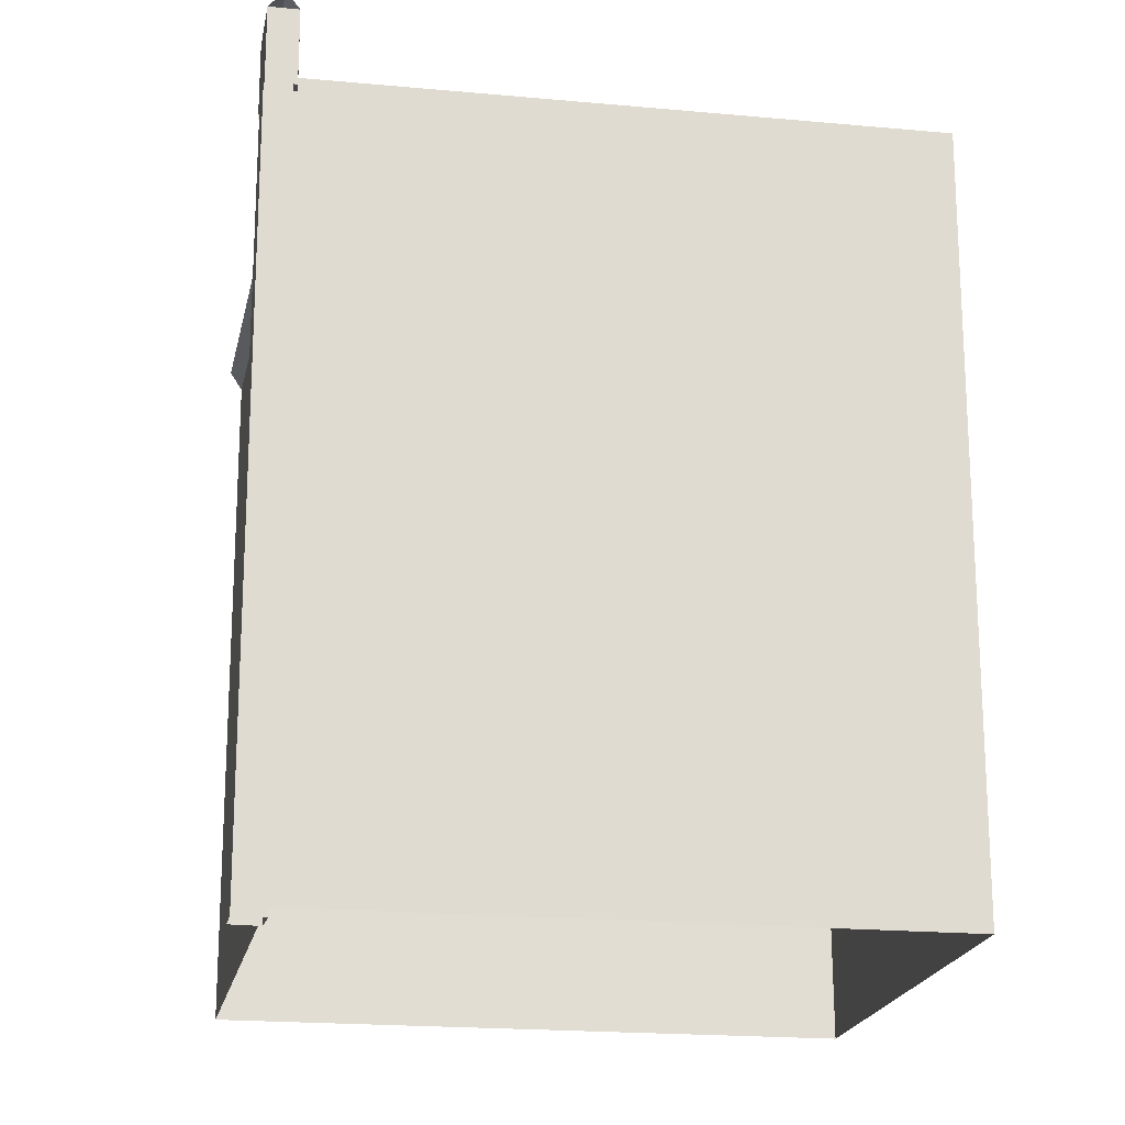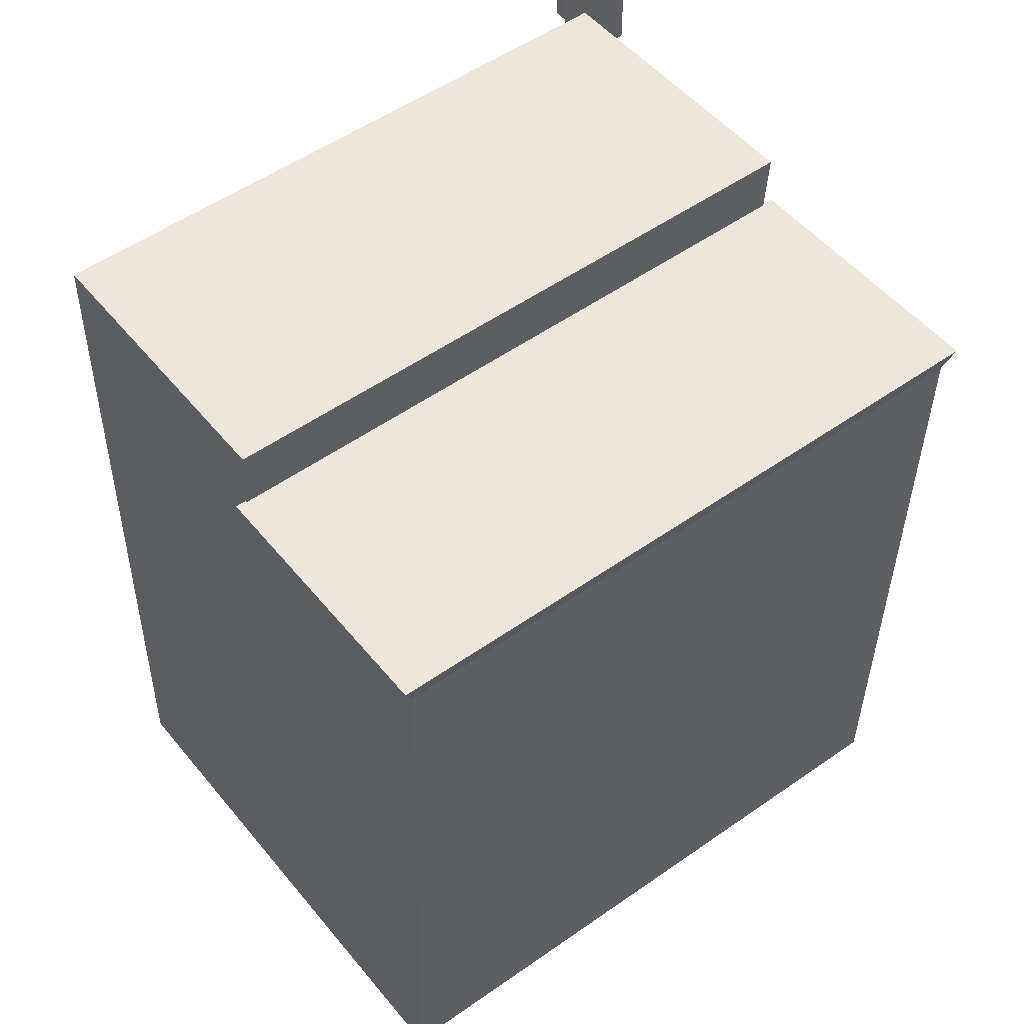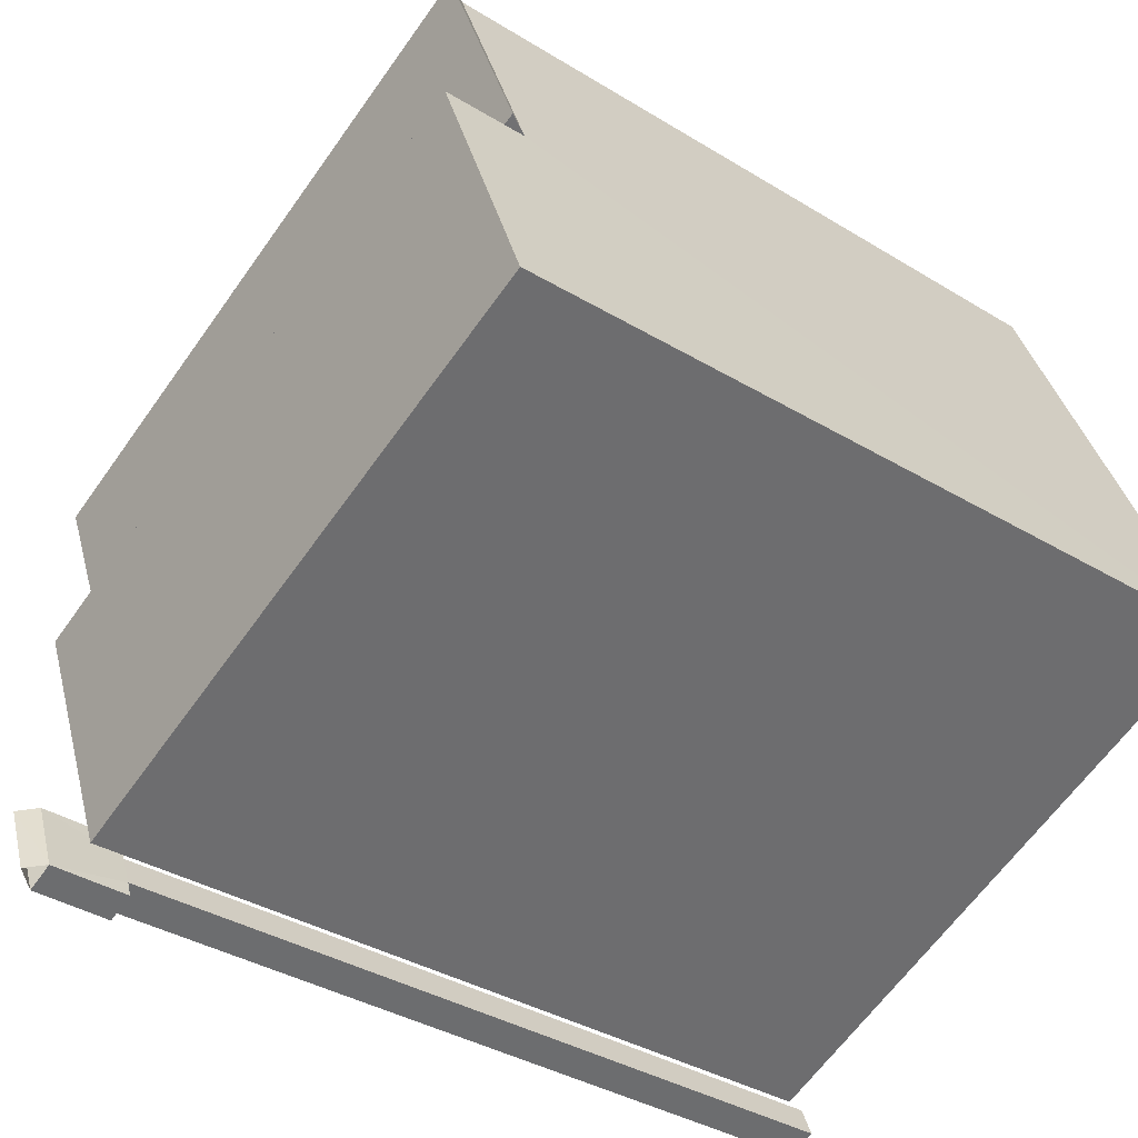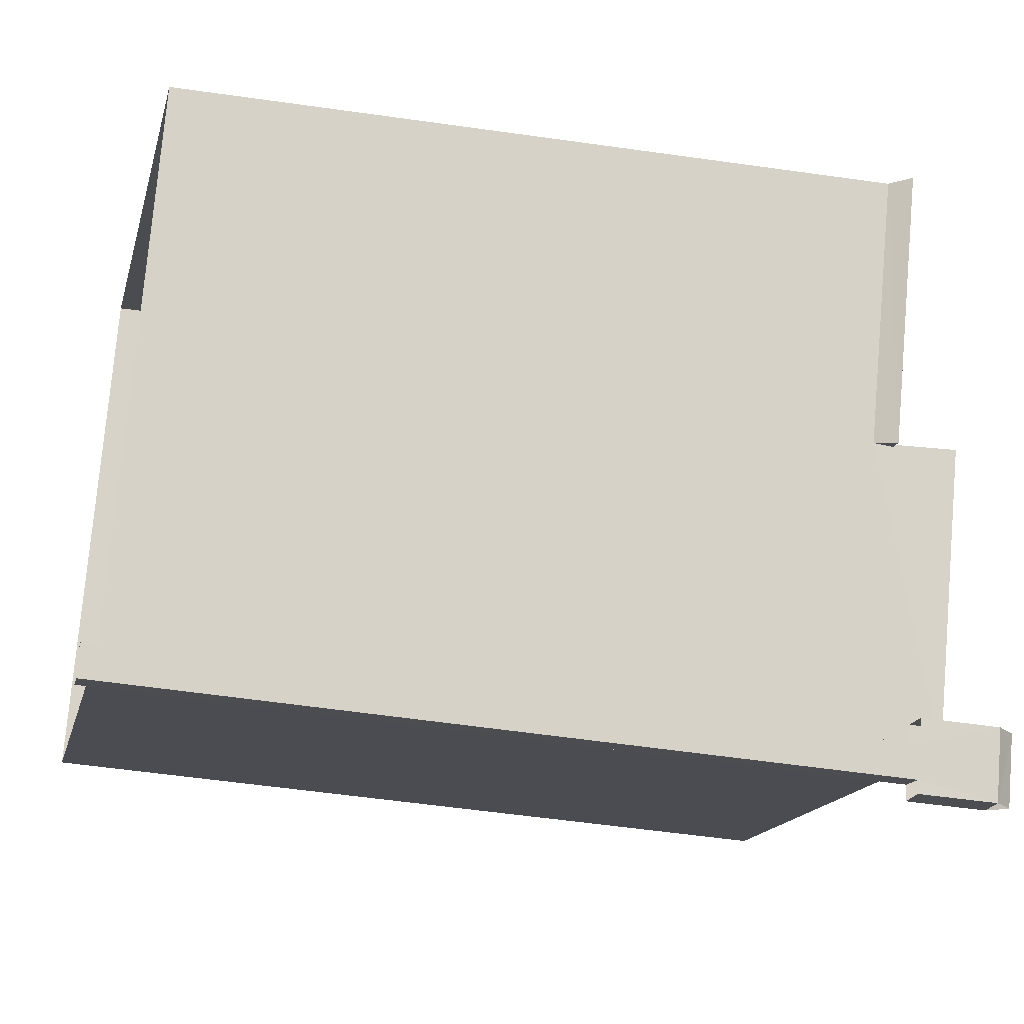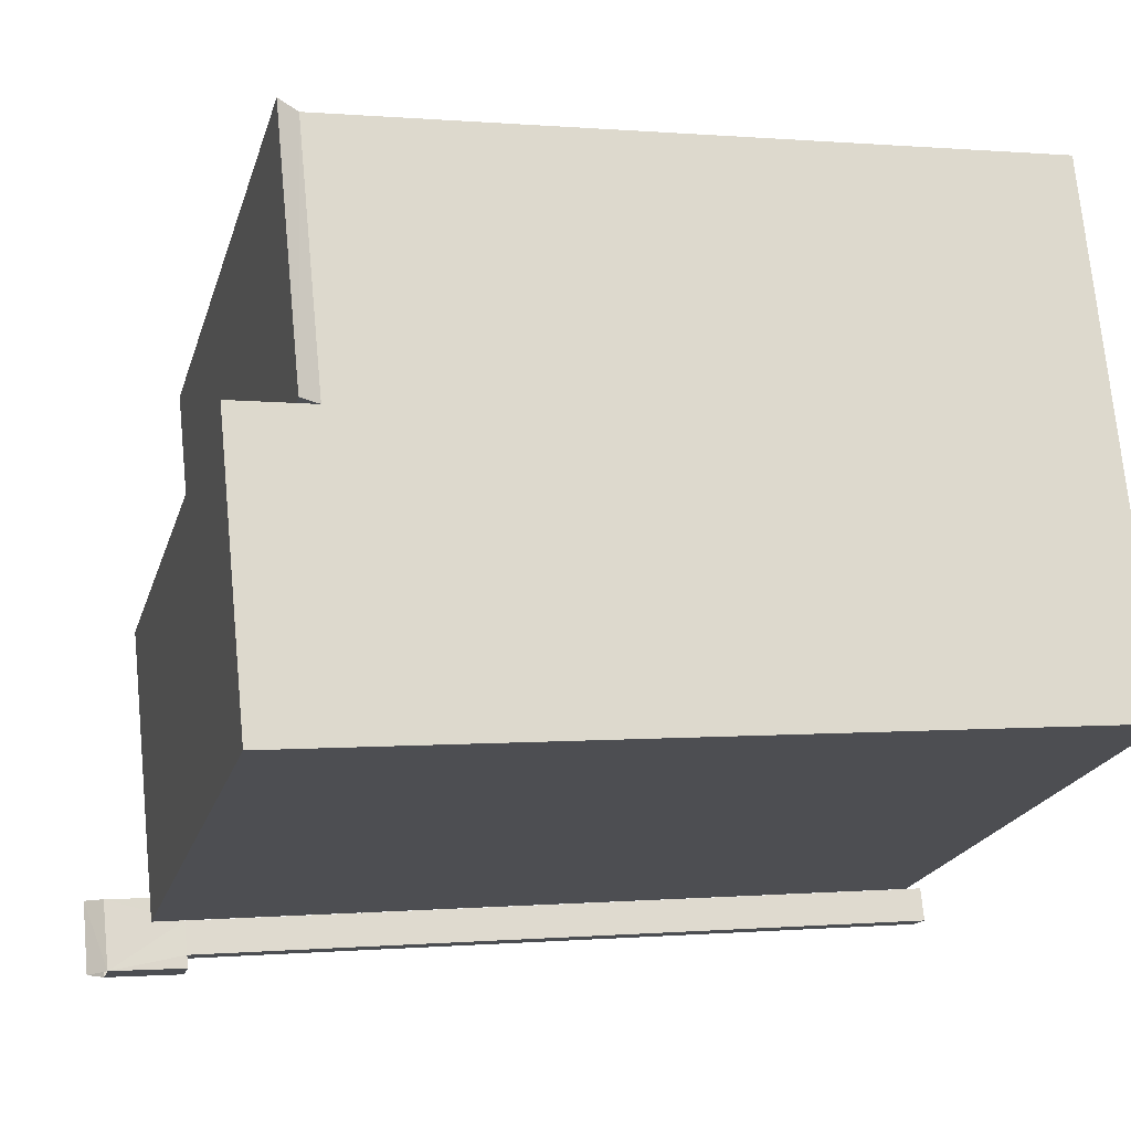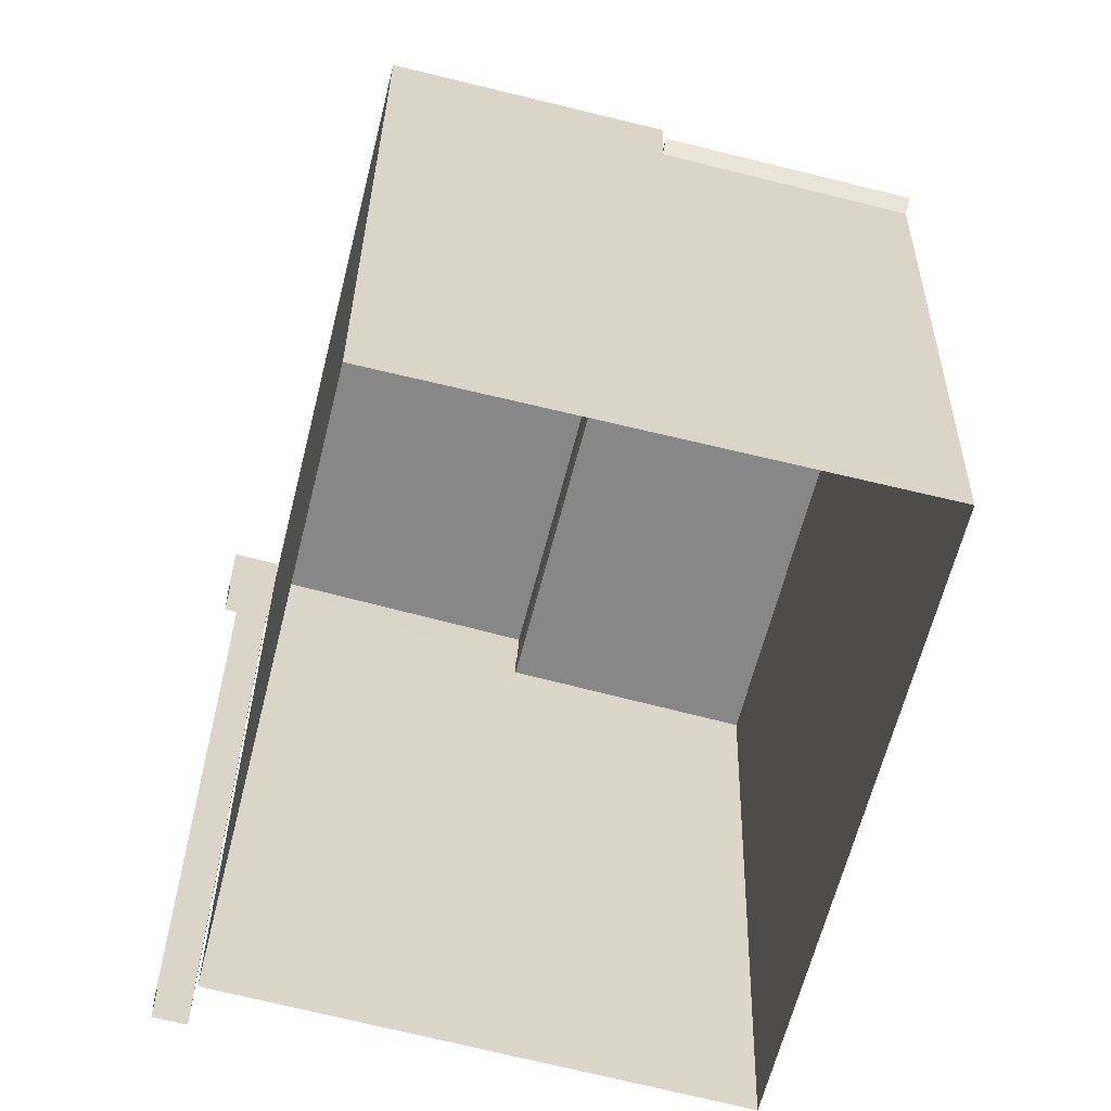
<metadata>
{"format":"obj","ext":"obj","renderer":"f3d","projection":"perspective","resolution":1024,"background":"white","views":[{"elev":-19.6,"azim":11.7,"up":"+Z"},{"elev":51.6,"azim":164.0,"up":"+Z"},{"elev":-36.5,"azim":51.8,"up":"+Y"},{"elev":-36.4,"azim":-102.9,"up":"+Y"},{"elev":3.1,"azim":75.0,"up":"+Y"},{"elev":-62.6,"azim":97.4,"up":"+Z"}]}
</metadata>
<code>
v  2.028e+05 4.433e+05 12.2
v  2.028e+05 4.433e+05 -1.321
v  2.028e+05 4.433e+05 13.78
v  2.028e+05 4.433e+05 12.2
v  2.028e+05 4.433e+05 -1.336
v  2.028e+05 4.433e+05 13.78
o IndexedFaceSet
g IndexedFaceSet
f 6 3 4
f 4 2 5
f 2 4 1
f 4 5 6
v  2.028e+05 4.433e+05 12.2
v  2.028e+05 4.433e+05 -1.321
v  2.028e+05 4.433e+05 13.78
v  2.028e+05 4.433e+05 12.2
v  2.028e+05 4.433e+05 -1.336
v  2.028e+05 4.433e+05 13.78
o IndexedFaceSet__1_0
g IndexedFaceSet__1_0
f 10 9 12
f 7 10 8
f 11 8 10
f 11 10 12
v  2.028e+05 4.433e+05 -1.336
v  2.028e+05 4.433e+05 13.78
v  2.028e+05 4.433e+05 -1.336
v  2.028e+05 4.433e+05 13.78
o IndexedFaceSet__2_0
g IndexedFaceSet__2_0
f 14 13 15
f 15 16 14
v  2.028e+05 4.433e+05 13.78
v  2.028e+05 4.433e+05 13.78
v  2.028e+05 4.433e+05 13.78
v  2.028e+05 4.433e+05 13.78
o IndexedFaceSet__3_0
g IndexedFaceSet__3_0
f 18 20 19
f 19 17 18
v  2.028e+05 4.433e+05 13.78
v  2.028e+05 4.433e+05 12.2
v  2.028e+05 4.433e+05 13.78
v  2.028e+05 4.433e+05 12.2
o IndexedFaceSet__4_0
g IndexedFaceSet__4_0
f 21 23 22
f 24 22 23
v  2.028e+05 4.433e+05 12.2
v  2.028e+05 4.433e+05 -1.321
v  2.028e+05 4.433e+05 12.2
v  2.028e+05 4.433e+05 -1.321
o IndexedFaceSet__5_0
g IndexedFaceSet__5_0
f 25 27 28
f 28 26 25
v  2.028e+05 4.433e+05 13.15
v  2.028e+05 4.433e+05 14.64
v  2.028e+05 4.433e+05 -1.648
v  2.028e+05 4.433e+05 13.15
v  2.028e+05 4.433e+05 -1.647
v  2.028e+05 4.433e+05 13.14
v  2.028e+05 4.433e+05 13.14
v  2.028e+05 4.433e+05 14.64
o IndexedFaceSet__6_0
g IndexedFaceSet__6_0
f 30 29 32
f 36 32 34
f 32 36 30
f 31 33 34
f 34 35 36
f 31 34 32
v  2.028e+05 4.433e+05 13.15
v  2.028e+05 4.433e+05 14.64
v  2.028e+05 4.433e+05 -1.648
v  2.028e+05 4.433e+05 13.15
v  2.028e+05 4.433e+05 -1.647
v  2.028e+05 4.433e+05 13.14
v  2.028e+05 4.433e+05 13.14
v  2.028e+05 4.433e+05 14.64
o IndexedFaceSet__7_0
g IndexedFaceSet__7_0
f 38 44 40
f 40 37 38
f 44 42 40
f 43 42 44
f 41 39 42
f 42 39 40
v  2.028e+05 4.433e+05 -1.647
v  2.028e+05 4.433e+05 13.14
v  2.028e+05 4.433e+05 -1.647
v  2.028e+05 4.433e+05 13.14
o IndexedFaceSet__8_0
g IndexedFaceSet__8_0
f 48 46 47
f 45 47 46
v  2.028e+05 4.433e+05 13.14
v  2.028e+05 4.433e+05 14.64
v  2.028e+05 4.433e+05 13.14
v  2.028e+05 4.433e+05 14.64
o IndexedFaceSet__9_0
g IndexedFaceSet__9_0
f 50 49 51
f 51 52 50
v  2.028e+05 4.433e+05 13.15
v  2.028e+05 4.433e+05 14.64
v  2.028e+05 4.433e+05 13.15
v  2.028e+05 4.433e+05 14.64
o IndexedFaceSet__10_0
g IndexedFaceSet__10_0
f 54 56 53
f 55 53 56
v  2.028e+05 4.433e+05 -1.648
v  2.028e+05 4.433e+05 13.15
v  2.028e+05 4.433e+05 -1.648
v  2.028e+05 4.433e+05 13.15
o IndexedFaceSet__11_0
g IndexedFaceSet__11_0
f 58 60 59
f 59 57 58
v  2.028e+05 4.433e+05 14.64
v  2.028e+05 4.433e+05 14.99
v  2.028e+05 4.433e+05 14.64
o IndexedFaceSet__12_0
g IndexedFaceSet__12_0
f 62 63 61
v  2.028e+05 4.433e+05 14.99
v  2.028e+05 4.433e+05 14.64
v  2.028e+05 4.433e+05 14.99
v  2.028e+05 4.433e+05 14.64
o IndexedFaceSet__13_0
g IndexedFaceSet__13_0
f 66 67 64
f 65 64 67
v  2.028e+05 4.433e+05 14.64
v  2.028e+05 4.433e+05 14.99
v  2.028e+05 4.433e+05 14.64
v  2.028e+05 4.433e+05 14.99
o IndexedFaceSet__14_0
g IndexedFaceSet__14_0
f 71 69 70
f 68 70 69
v  2.028e+05 4.433e+05 12.59
v  2.028e+05 4.433e+05 12.59
v  2.028e+05 4.433e+05 12.59
v  2.028e+05 4.433e+05 12.59
o IndexedFaceSet__15_0
g IndexedFaceSet__15_0
f 73 75 74
f 74 72 73
v  2.028e+05 4.433e+05 12.59
v  2.028e+05 4.433e+05 12.2
v  2.028e+05 4.433e+05 12.59
v  2.028e+05 4.433e+05 12.2
o IndexedFaceSet__16_0
g IndexedFaceSet__16_0
f 76 77 78
f 79 78 77
v  2.028e+05 4.433e+05 12.59
v  2.028e+05 4.433e+05 12.2
v  2.028e+05 4.433e+05 12.2
v  2.028e+05 4.433e+05 12.59
o IndexedFaceSet__17_0
g IndexedFaceSet__17_0
f 80 81 83
f 82 83 81
v  2.028e+05 4.433e+05 12.2
v  2.028e+05 4.433e+05 12.59
v  2.028e+05 4.433e+05 12.2
v  2.028e+05 4.433e+05 12.59
o IndexedFaceSet__18_0
g IndexedFaceSet__18_0
f 84 85 87
f 87 86 84
v  2.028e+05 4.433e+05 12.59
v  2.028e+05 4.433e+05 12.2
v  2.028e+05 4.433e+05 12.2
v  2.028e+05 4.433e+05 12.59
o IndexedFaceSet__19_0
g IndexedFaceSet__19_0
f 89 88 91
f 91 90 89

</code>
